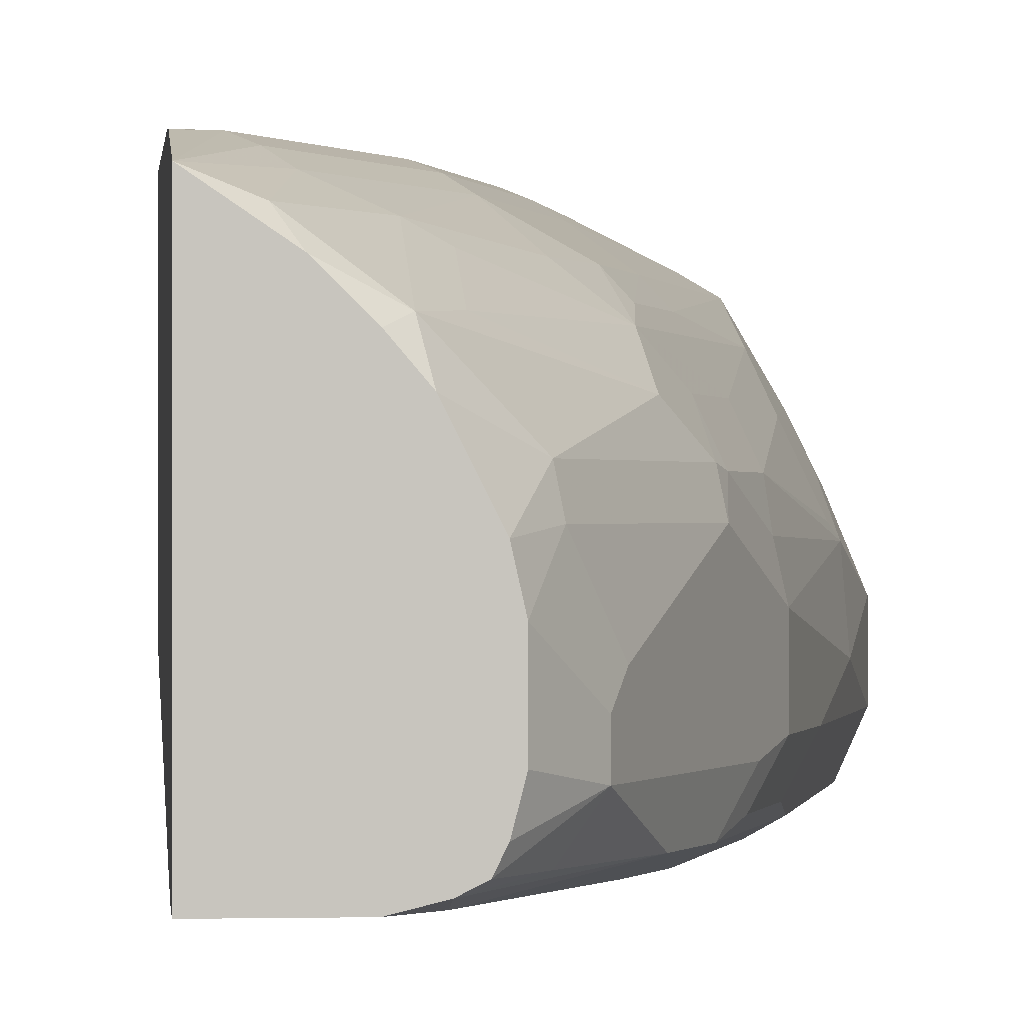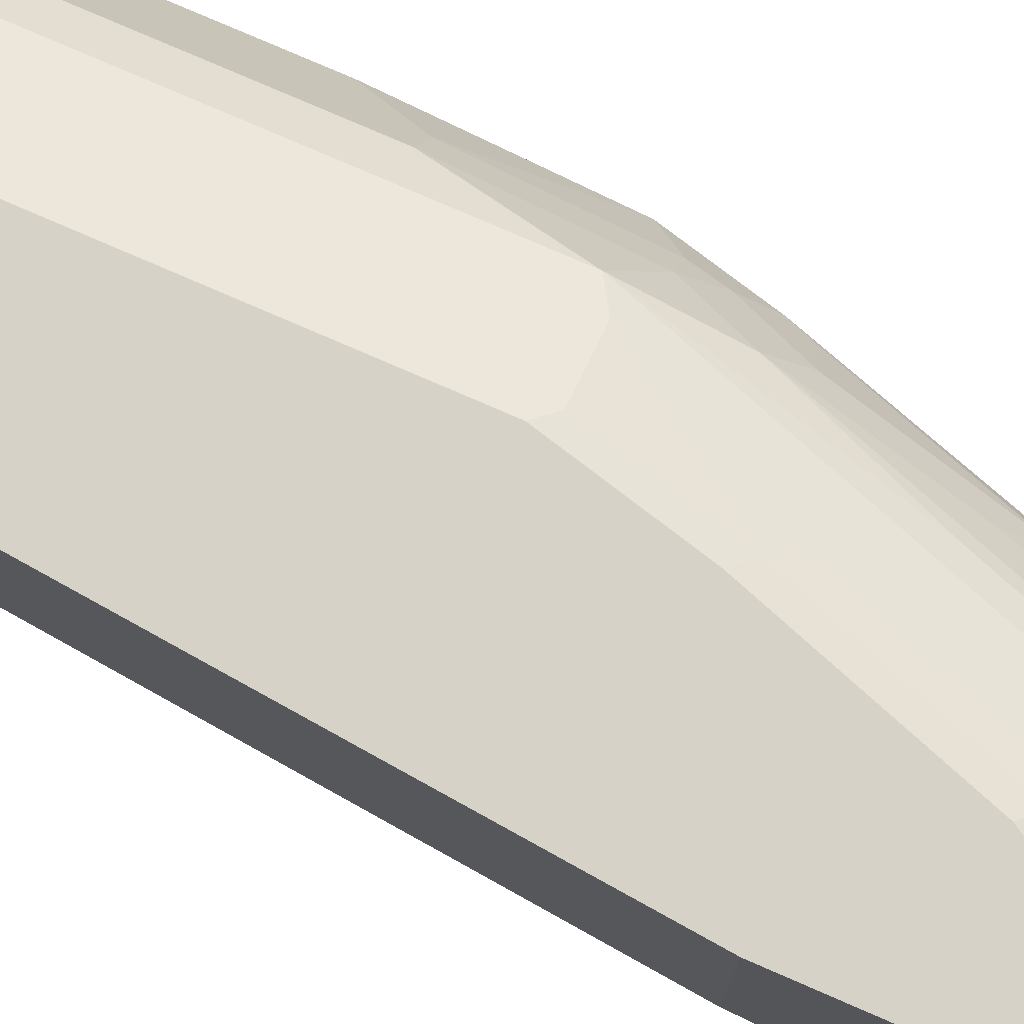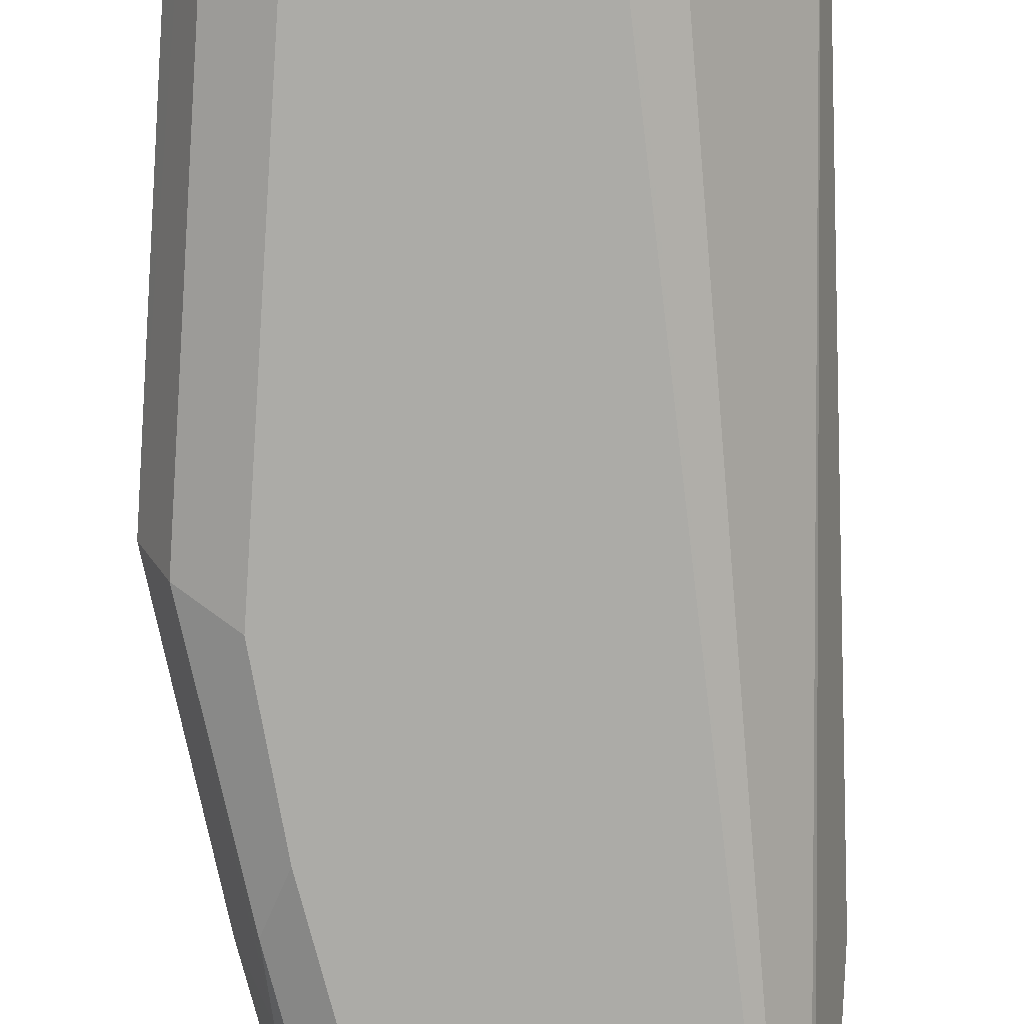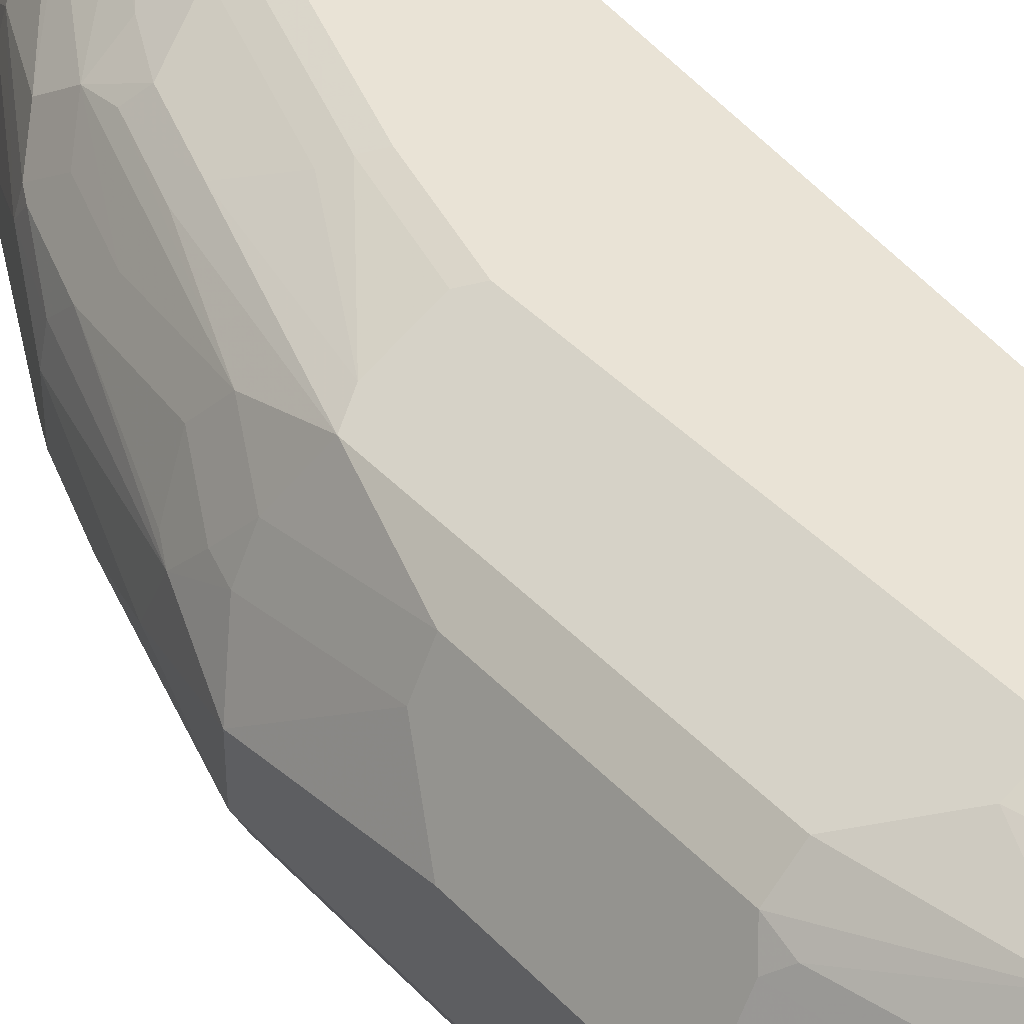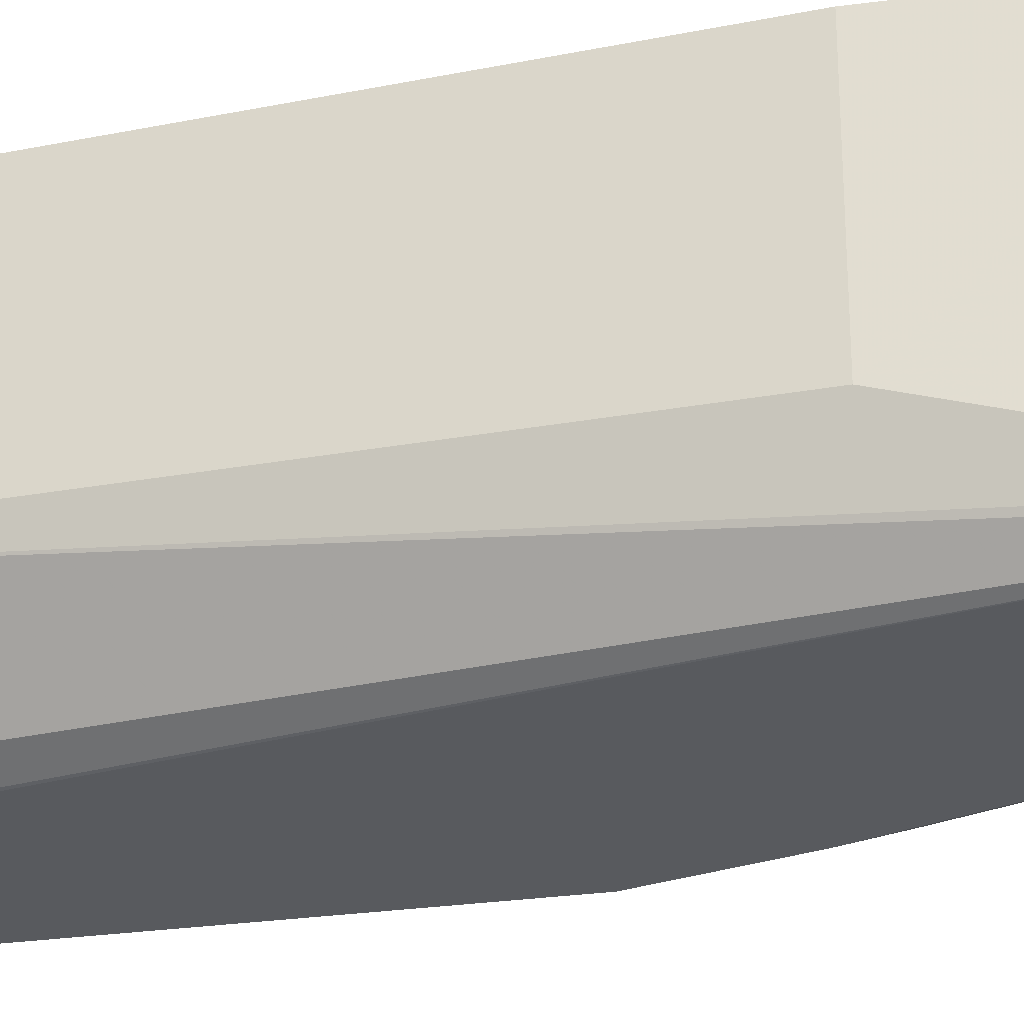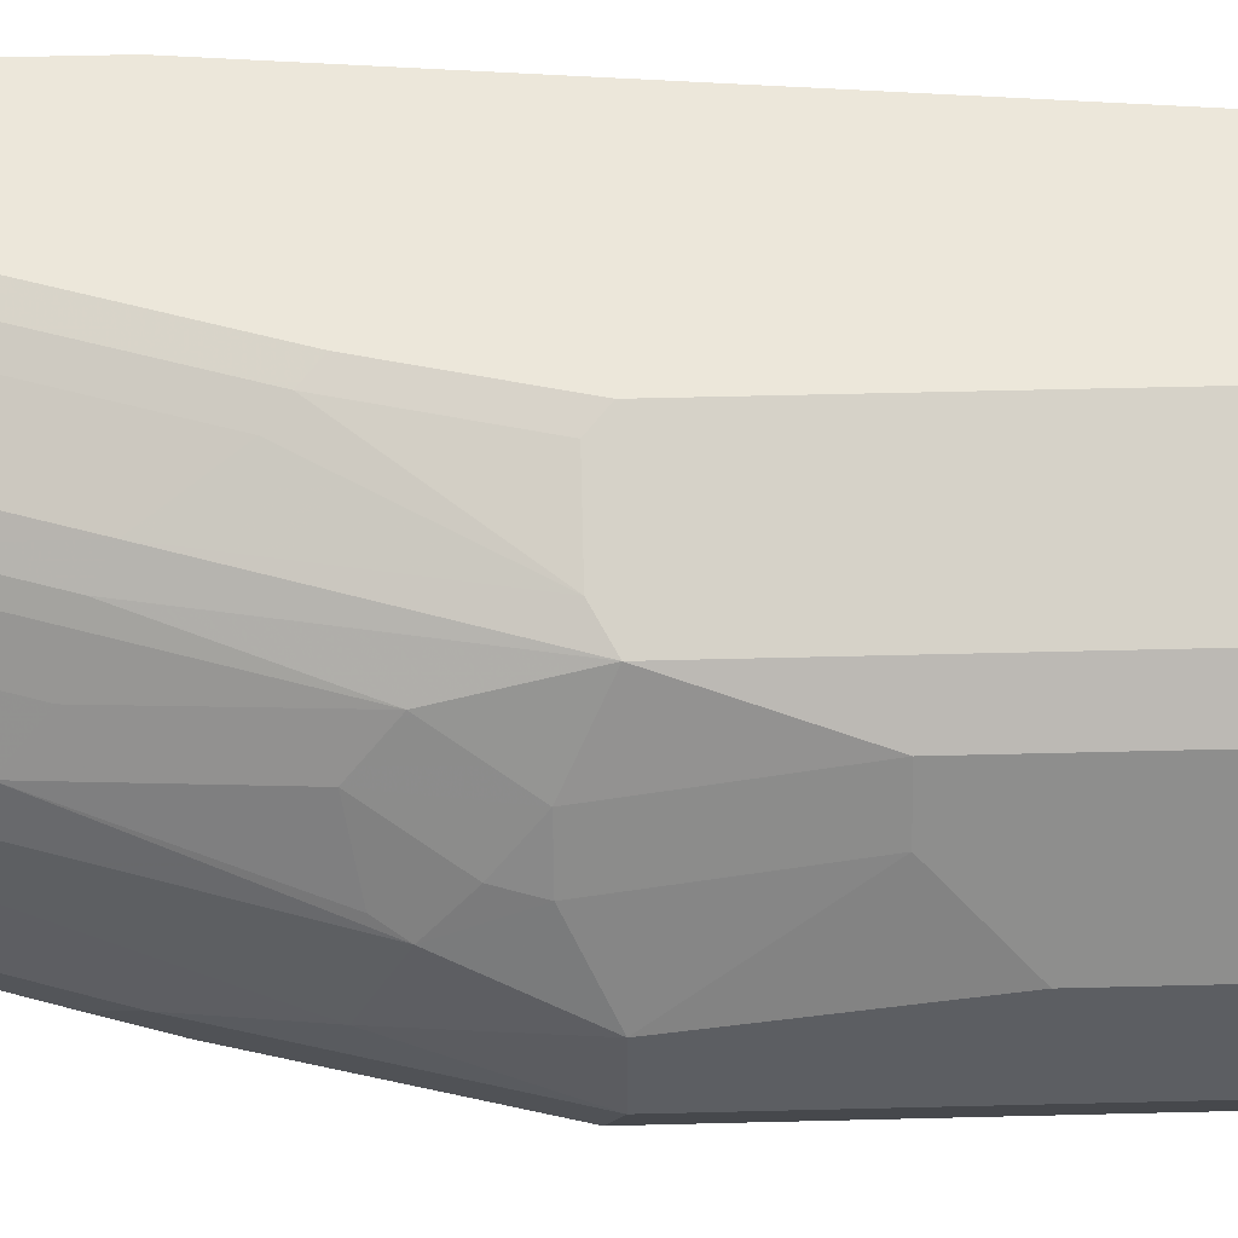
<metadata>
{"format":"obj","ext":"obj","renderer":"f3d","projection":"perspective","resolution":1024,"background":"white","views":[{"elev":0.0,"azim":174.6,"up":"+Y"},{"elev":77.7,"azim":113.5,"up":"+Y"},{"elev":-76.2,"azim":-3.7,"up":"+Y"},{"elev":42.1,"azim":-38.9,"up":"+Y"},{"elev":-30.8,"azim":100.9,"up":"+Y"},{"elev":51.9,"azim":-91.6,"up":"+Y"}]}
</metadata>
<code>
v -0.8987 0.155 -0.2789
v -0.8711 0.1618 -0.3753
v -0.8573 0.155 -0.4029
v -0.8746 0.1791 -0.3788
v -0.8883 0.1859 -0.3512
v -0.909 0.1859 -0.2893
v -0.8918 0.1618 -0.3133
v -0.9366 0.1584 -0.1515
v -0.9503 0.1859 -0.1446
v -0.9297 0.2066 -0.2272
v -0.8883 0.2273 -0.3512
v -0.9297 0.2479 -0.2066
v -0.9503 0.2273 -0.1446
v -0.9503 0.2479 -0.02067
v -0.9297 0.2892 -0.062
v -0.9297 0.2686 -0.1653
v -0.9245 0.2711 -0.1859
v -0.9038 0.2918 -0.2272
v -0.9159 0.2961 -0.1653
v -0.9159 0.3168 -0.062
v -0.8952 0.3374 -0.1446
v -0.8952 0.3168 -0.2066
v -0.8746 0.2961 -0.3099
v -0.8832 0.2711 -0.3306
v -0.9228 0.2548 -0.2203
v -0.8832 0.2505 -0.3512
v -0.8625 0.2711 -0.3925
v -0.8608 0.2548 -0.4063
v -0.8573 0.2737 -0.4029
v -0.8539 0.2961 -0.3719
v -0.8333 0.3168 -0.3925
v -0.8367 0.2944 -0.4235
v -0.7713 0.3168 -0.4958
v -0.7541 0.3151 -0.5268
v -0.7713 0.3374 -0.4545
v -0.8057 0.3383 -0.3925
v -0.7541 0.346 -0.4648
v -0.7851 0.3589 -0.3719
v -0.8264 0.3383 -0.3512
v -0.8367 0.3254 -0.3615
v -0.847 0.3383 -0.2893
v -0.8264 0.3589 -0.2479
v -0.8161 0.3667 -0.2376
v -0.878 0.346 -0.1549
v -0.8952 0.3374 0.1033
v -0.8264 0.3719 0.1446
v -0.8264 0.3719 -0.1446
v -0.8367 0.3667 -0.1549
v -0.8057 0.3719 -0.2272
v -0.7644 0.3719 -0.3512
v -0.7747 0.3667 -0.3615
v -0.7128 0.3667 -0.4648
v -0.7024 0.3719 -0.4545
v -0.6854 0.3563 -0.5369
v -0.6854 0.3701 -0.4788
v -0.6854 0.3705 -0.4751
v -0.6854 0.3719 -0.4545
v -0.737 0.3719 0.2502
v -0.6854 0.3719 -0.2847
v -0.6854 0.2144 -0.2847
v -0.737 0.2273 0.2502
v -0.6854 0.1519 -0.485
v -0.6854 0.1446 -0.5369
v -0.6854 0.1446 -0.5165
v -0.8264 0.1446 0.2502
v -0.8238 0.1452 0.2502
v -0.7992 0.1576 0.2502
v -0.8952 0.2892 0.2502
v -0.9021 0.1515 0.2502
v -0.893 0.147 0.2502
v -0.886 0.1446 0.2502
v -0.8883 0.1446 0.2479
v -0.8883 0.1452 0.2502
v -0.9228 0.1515 0.1722
v -0.9228 0.1722 0.2135
v -0.9434 0.1722 0.1308
v -0.9365 0.1584 0.1171
v -0.909 0.1446 0.1653
v -0.9503 0.1859 0.124
v -0.9503 0.2273 0.124
v -0.9245 0.1963 0.2376
v -0.9245 0.1859 0.2298
v -0.9193 0.1756 0.2324
v -0.9067 0.1607 0.2502
v -0.9085 0.1653 0.2502
v -0.9131 0.1859 0.2502
v -0.9159 0.2066 0.2502
v -0.909 0.2479 0.2502
v -0.9159 0.2089 0.2502
v -0.9245 0.2376 0.2169
v -0.9038 0.2789 0.2376
v -0.9245 0.2582 0.1962
v -0.8961 0.2892 0.2479
v -0.9452 0.2582 0.1136
v -0.9503 0.2479 0.1033
v -0.9159 0.3168 0.1033
v -0.9245 0.2996 0.1136
v -0.8961 0.3099 0.2066
v -0.8944 0.2908 0.2502
v -0.8539 0.3374 0.2502
v -0.8746 0.3168 0.2502
v -0.8746 0.3374 0.2066
v -0.8333 0.3581 0.2272
v -0.8539 0.3581 0.1446
v -0.8057 0.3719 0.2272
v -0.8083 0.3667 0.2479
v -0.8057 0.3673 0.2502
v -0.8073 0.3665 0.2502
v -0.7851 0.3719 0.2502
v -0.9168 0.3099 0.124
v -0.9297 0.2273 0.2066
v -0.909 0.1446 -0.1653
v -0.8884 0.1446 -0.2479
v -0.847 0.1446 -0.3719
v -0.8677 0.1446 -0.3099
v -0.7644 0.1446 -0.5165
v -0.8264 0.1446 -0.4132
v -0.8367 0.155 -0.4442
v -0.8126 0.1791 -0.5027
v -0.7954 0.155 -0.5061
v -0.7641 0.1497 -0.5369
v -0.7747 0.155 -0.5369
v -0.78 0.1655 -0.5369
v -0.7852 0.1858 -0.5369
v -0.8126 0.1997 -0.5027
v -0.7852 0.2275 -0.5369
v -0.8195 0.2135 -0.4889
v -0.7988 0.2548 -0.5096
v -0.78 0.2507 -0.5369
v -0.7954 0.2737 -0.5061
v -0.7593 0.292 -0.5369
v -0.744 0.31 -0.5369
v -0.7228 0.3309 -0.5369
v -0.7128 0.346 -0.5268
v -0.7231 0.3589 -0.4751
v -0.7437 0.1446 -0.5369
v -0.8573 0.3254 -0.2996
f 110 96 97
f 20 96 21
f 21 96 45
f 20 16 15
f 20 15 96
f 104 45 102
f 110 98 102
f 110 102 96
f 102 45 96
f 104 46 45
f 14 96 15
f 46 58 47
f 110 97 98
f 80 95 14
f 117 114 118
f 111 81 90
f 111 80 81
f 8 112 78
f 8 113 112
f 8 1 113
f 114 113 1
f 114 115 113
f 114 116 115
f 117 116 114
f 117 118 116
f 114 3 118
f 114 1 3
f 118 3 4
f 100 68 109
f 111 90 80
f 109 68 58
f 93 99 98
f 105 109 46
f 94 90 92
f 94 80 90
f 94 95 80
f 94 14 95
f 94 96 14
f 94 97 96
f 94 93 97
f 93 98 97
f 118 4 119
f 93 68 99
f 93 91 68
f 91 88 68
f 88 69 68
f 85 69 88
f 99 68 100
f 101 99 100
f 101 98 99
f 107 109 105
f 107 108 109
f 108 100 109
f 106 103 100
f 106 100 108
f 106 108 107
f 109 58 46
f 106 107 105
f 103 105 46
f 103 46 104
f 103 104 102
f 103 102 100
f 101 100 102
f 101 102 98
f 106 105 103
f 120 118 119
f 131 130 34
f 120 122 121
f 134 133 34
f 35 37 34
f 52 38 51
f 43 51 38
f 54 63 132
f 54 55 63
f 132 63 126
f 129 132 126
f 122 126 63
f 124 126 122
f 136 122 63
f 121 122 136
f 121 136 116
f 121 116 118
f 134 34 37
f 136 63 116
f 115 63 112
f 113 115 112
f 112 63 65
f 78 112 65
f 72 78 65
f 72 74 78
f 137 21 41
f 22 21 137
f 22 137 40
f 22 40 31
f 23 22 31
f 137 41 40
f 25 12 18
f 94 92 93
f 116 63 115
f 135 134 37
f 135 37 38
f 135 38 52
f 120 119 122
f 123 122 119
f 123 124 122
f 123 119 124
f 125 124 119
f 125 126 124
f 125 127 126
f 125 28 127
f 125 119 28
f 4 28 119
f 4 5 28
f 11 28 5
f 26 28 11
f 26 11 12
f 11 5 6
f 128 127 28
f 128 126 127
f 135 52 54
f 135 54 134
f 134 54 133
f 133 54 132
f 133 132 34
f 131 34 132
f 120 121 118
f 131 132 129
f 130 32 34
f 130 29 32
f 130 28 29
f 128 28 130
f 128 130 129
f 128 129 126
f 131 129 130
f 93 92 91
f 86 85 87
f 91 90 88
f 27 23 30
f 27 24 23
f 30 23 31
f 30 31 29
f 31 32 29
f 33 32 31
f 33 34 32
f 33 35 34
f 33 31 35
f 36 35 31
f 36 37 35
f 36 38 37
f 36 39 38
f 36 31 39
f 27 30 29
f 39 31 40
f 39 41 38
f 42 38 41
f 42 43 38
f 42 44 43
f 42 41 44
f 44 41 21
f 44 21 45
f 44 45 46
f 44 46 47
f 48 44 47
f 48 43 44
f 48 47 43
f 49 43 47
f 50 43 49
f 39 40 41
f 50 51 43
f 27 29 28
f 27 26 24
f 2 3 1
f 2 4 3
f 2 5 4
f 2 6 5
f 2 7 6
f 2 1 7
f 8 7 1
f 6 7 8
f 6 8 9
f 10 6 9
f 10 11 6
f 10 12 11
f 10 13 12
f 10 9 13
f 27 28 26
f 13 9 14
f 13 15 16
f 12 13 16
f 17 12 16
f 17 18 12
f 17 19 18
f 17 16 19
f 19 16 20
f 19 20 21
f 19 22 18
f 23 18 22
f 24 18 23
f 24 25 18
f 24 12 25
f 24 26 12
f 13 14 15
f 50 52 51
f 19 21 22
f 53 54 52
f 70 69 74
f 75 74 69
f 76 74 75
f 77 74 76
f 77 78 74
f 77 8 78
f 77 76 8
f 76 9 8
f 79 9 76
f 79 14 9
f 79 80 14
f 79 81 80
f 79 82 81
f 79 76 82
f 70 74 72
f 76 75 82
f 83 84 82
f 83 75 69
f 84 69 85
f 84 85 82
f 85 81 82
f 86 81 85
f 86 87 81
f 91 92 90
f 87 85 88
f 89 87 88
f 89 81 87
f 89 88 81
f 88 90 81
f 53 52 50
f 83 82 75
f 73 71 70
f 83 69 84
f 73 72 71
f 53 55 54
f 73 70 72
f 53 56 55
f 53 57 56
f 53 50 57
f 50 49 57
f 49 47 57
f 57 47 58
f 59 60 57
f 59 58 60
f 60 58 61
f 60 61 62
f 60 62 55
f 57 60 55
f 56 57 55
f 59 57 58
f 64 63 62
f 71 65 70
f 62 63 55
f 70 65 69
f 69 65 68
f 68 65 58
f 71 72 65
f 61 58 67
f 65 67 58
f 64 62 61
f 64 61 67
f 66 64 67
f 66 67 65
f 66 65 64
f 64 65 63

</code>
